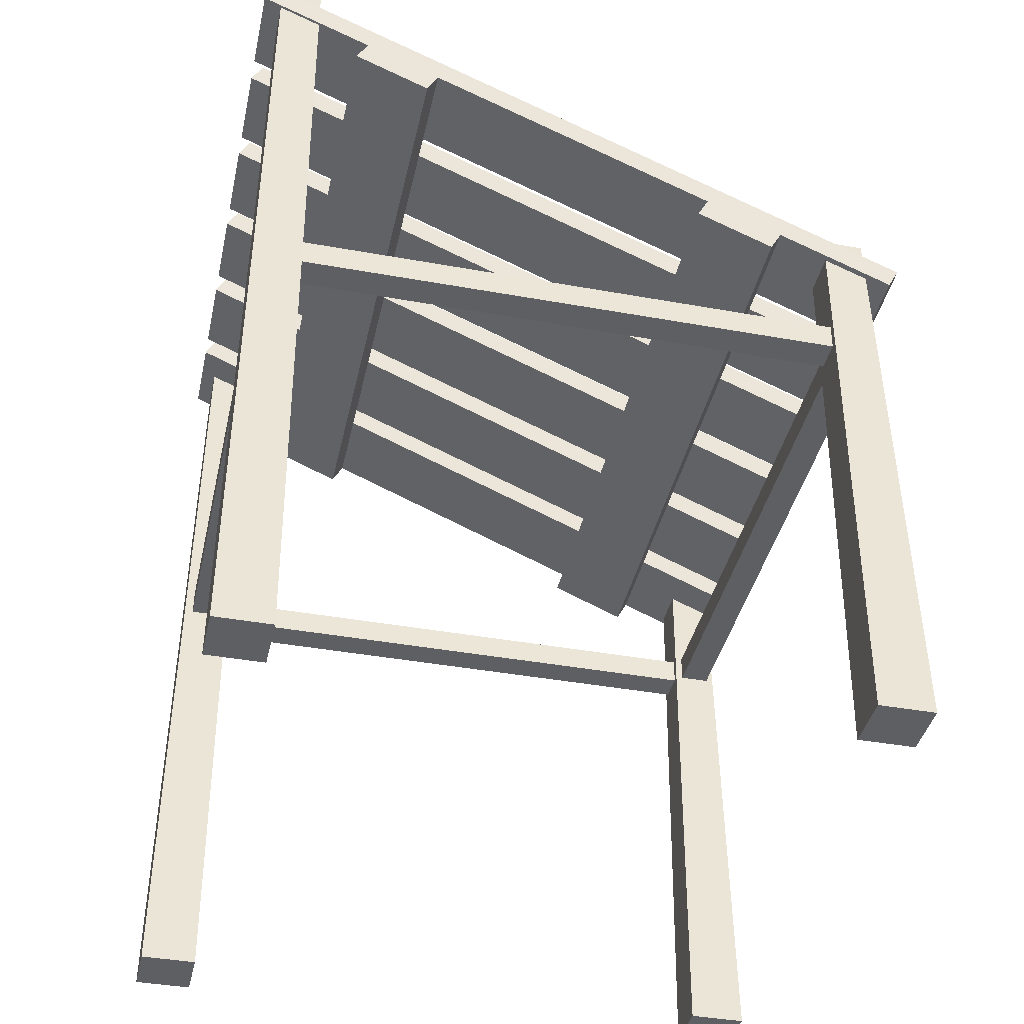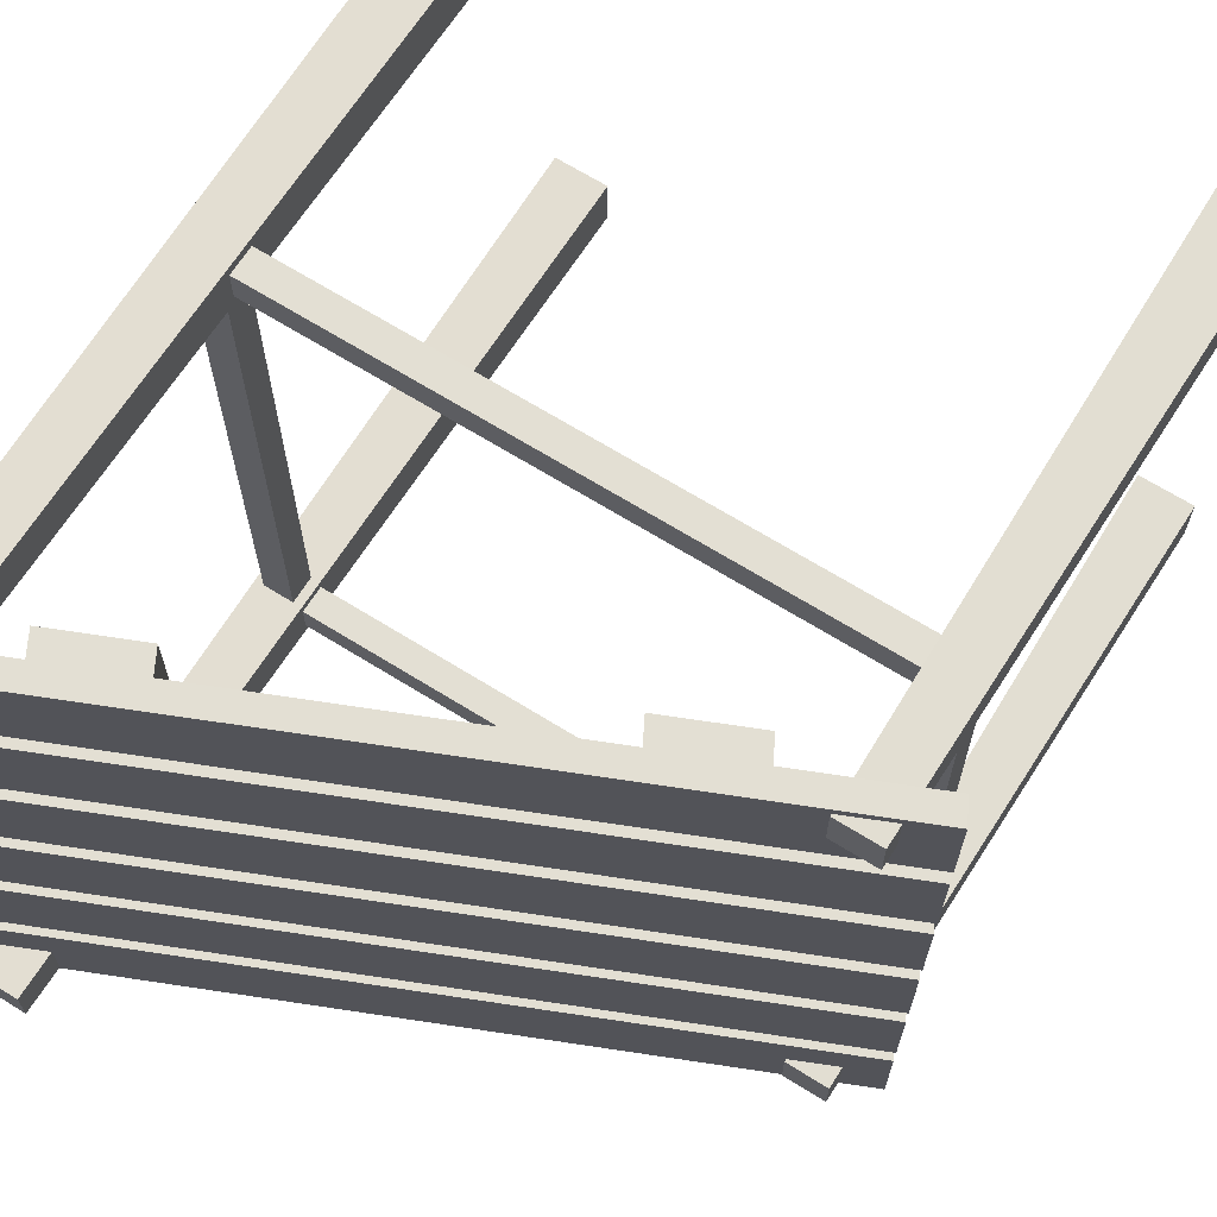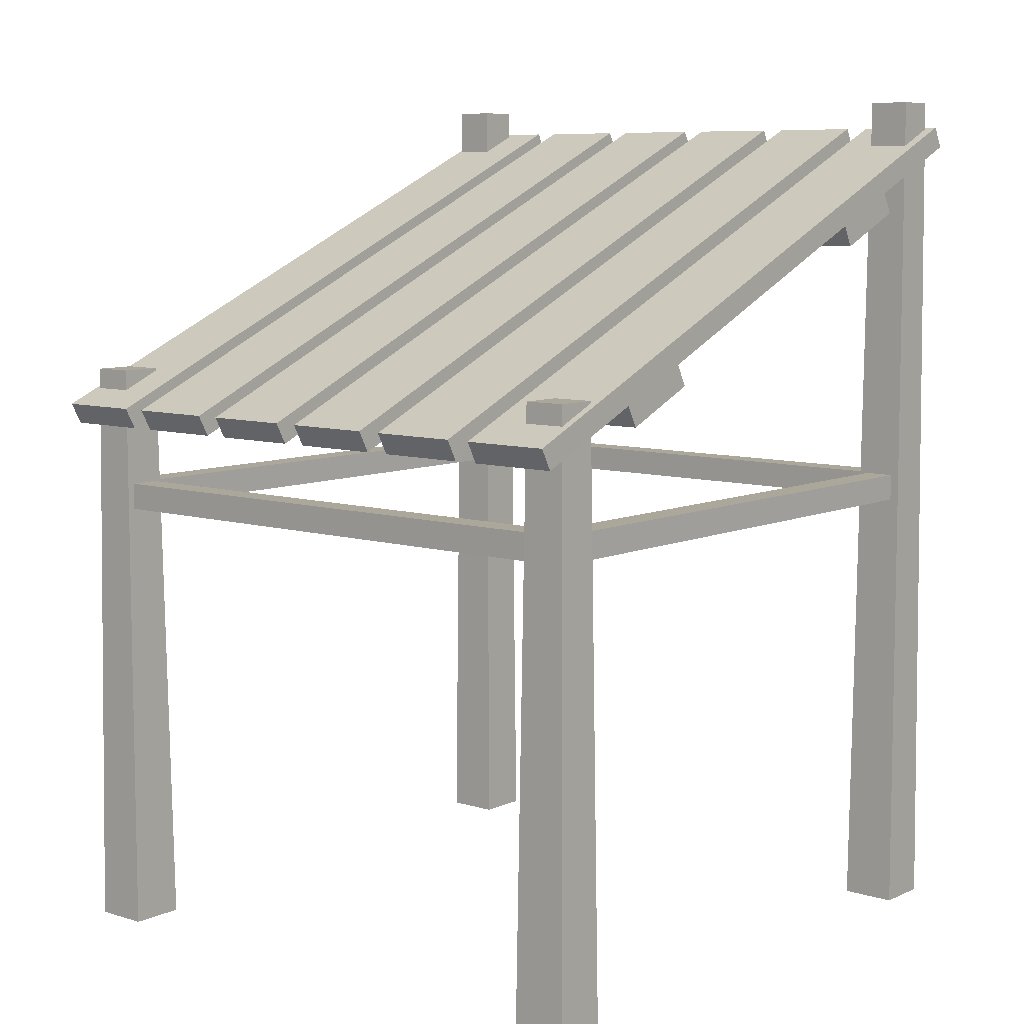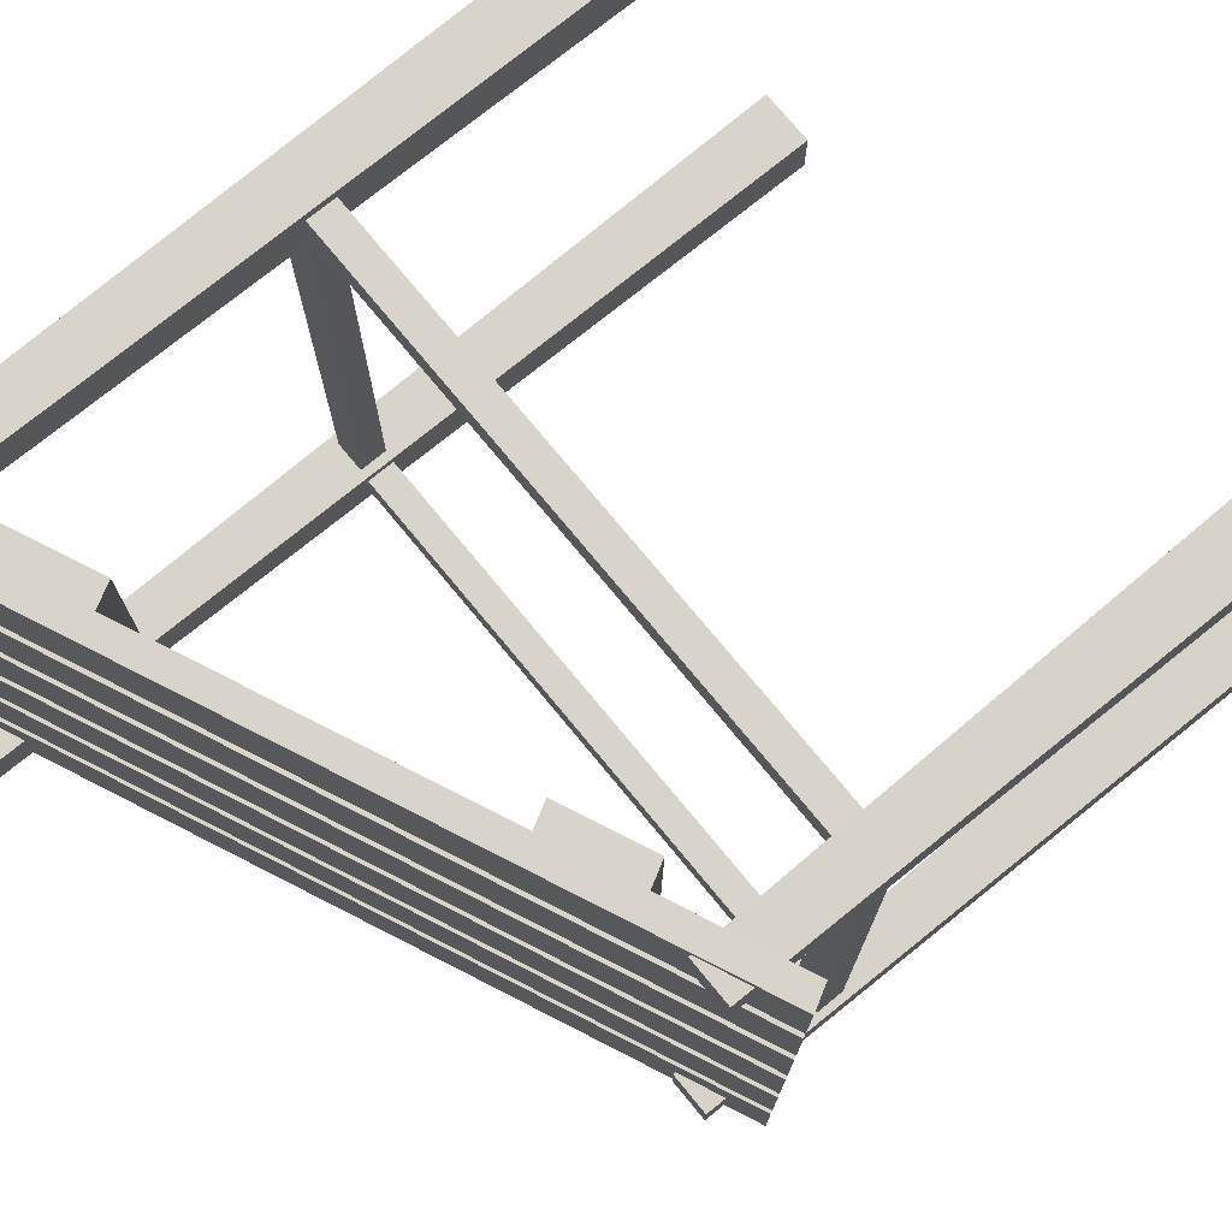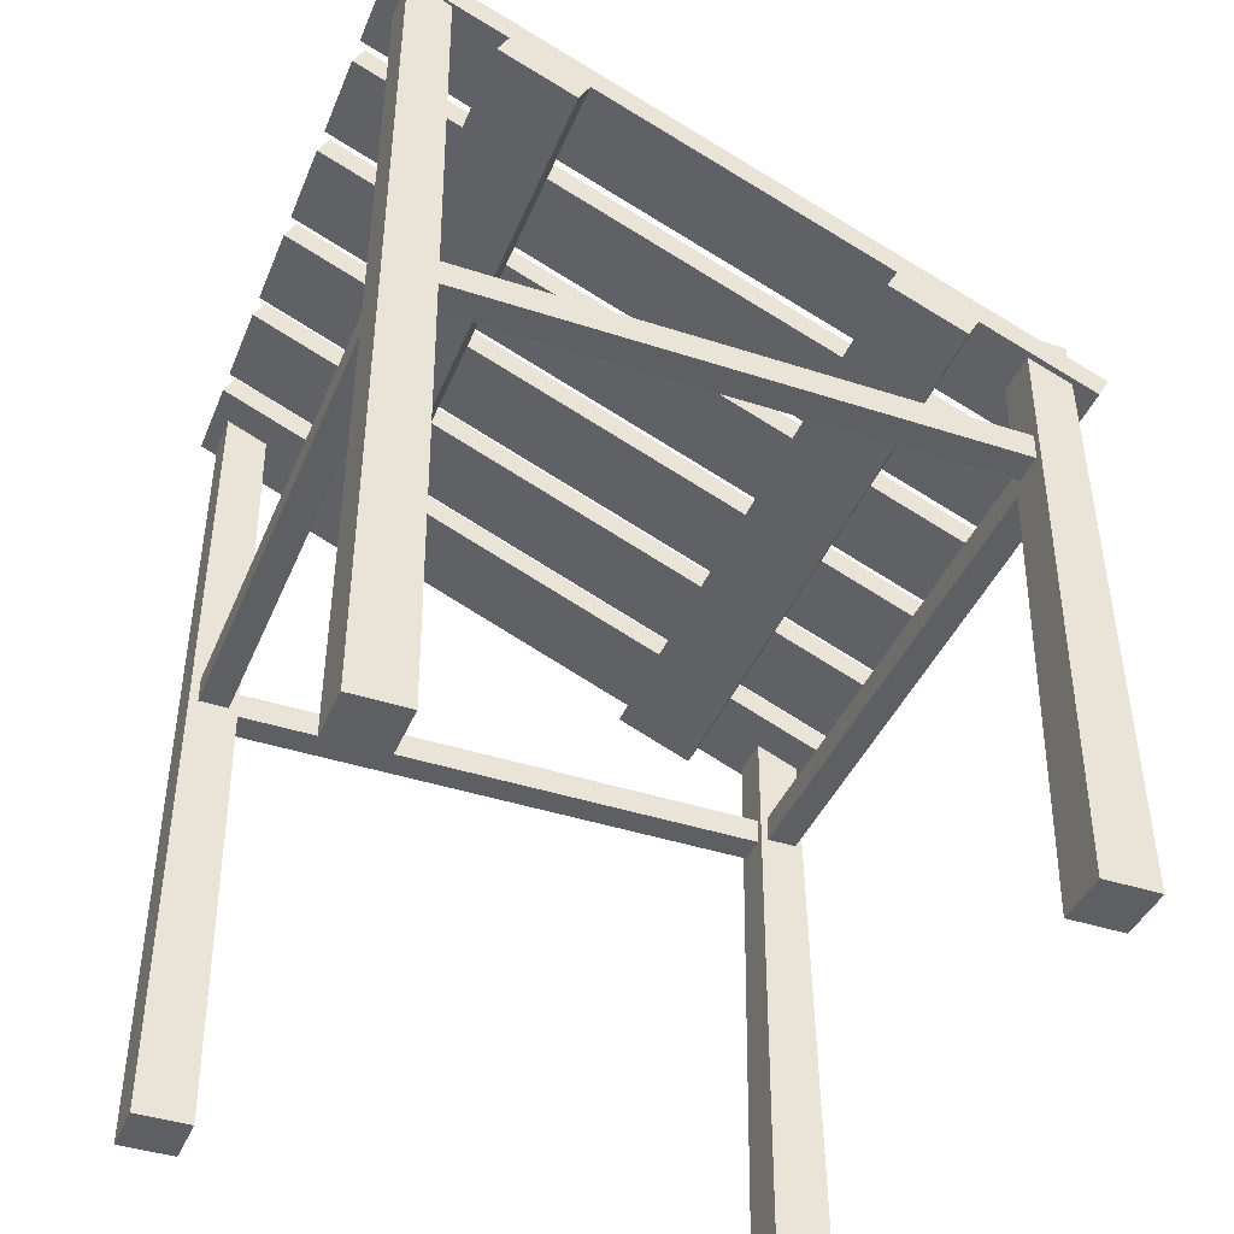
<metadata>
{"format":"obj","ext":"obj","renderer":"f3d","projection":"perspective","resolution":1024,"background":"white","views":[{"elev":-40.1,"azim":167.4,"up":"+Y"},{"elev":67.1,"azim":-148.0,"up":"+Z"},{"elev":8.1,"azim":-50.2,"up":"+Y"},{"elev":75.1,"azim":-129.5,"up":"+Z"},{"elev":-41.4,"azim":158.4,"up":"+Y"}]}
</metadata>
<code>
g structureRoof
v 0.25 4.007e-32 0.25
v 0.25 4.007e-32 0.2072
v 0.2072 4.007e-32 0.25
v 0.2072 4.007e-32 0.2072
v 0.245 0.6428 0.245
v 0.2121 0.6286 0.2451
v 0.2123 0.6486 0.2123
v 0.2448 0.6627 0.2124
v 0.2126 0.6845 0.2126
v 0.2447 0.6845 0.2126
v 0.2447 0.6845 0.2447
v 0.2126 0.6845 0.2447
v -0.2072 4.007e-32 0.25
v -0.25 4.007e-32 0.25
v -0.2123 0.4443 0.2449
v -0.2451 0.43 0.2451
v 0.245 0.6428 0.2122
v -0.2125 0.4641 0.2125
v -0.2125 0.4641 0.2447
v -0.2126 0.4657 0.2126
v -0.2126 0.4657 0.2447
v 0.2123 0.6486 0.2449
v 0.2448 0.6628 0.2448
v -0.2125 0.4636 -0.2447
v -0.2125 0.4637 -0.2125
v -0.2126 0.4657 -0.2447
v -0.2126 0.4657 -0.2126
v -0.2115 0.3719 0.2402
v 0.2101 0.3719 0.2402
v -0.2113 0.351 0.2402
v 0.21 0.351 0.2402
v 0.2113 0.351 0.2402
v 0.2115 0.3719 0.2402
v 0.2121 0.6285 0.2121
v 0.2402 0.3719 -0.2115
v 0.2402 0.3719 -0.2101
v 0.217 0.3719 -0.2115
v 0.217 0.3719 -0.2101
v 0.2402 0.3719 0.2101
v 0.217 0.3719 0.2101
v 0.2402 0.3719 0.2115
v 0.217 0.3719 0.2115
v -0.2448 0.4496 -0.2448
v -0.2447 0.4657 -0.2447
v -0.2448 0.4497 -0.2124
v -0.2447 0.4657 -0.2126
v -0.25 4.007e-32 0.2072
v -0.2451 0.43 0.2122
v 0.2123 0.6482 -0.2123
v 0.2126 0.6845 -0.2126
v 0.2448 0.6623 -0.2124
v 0.2447 0.6845 -0.2126
v 0.217 0.351 0.2113
v 0.217 0.351 0.21
v 0.217 0.351 -0.21
v 0.217 0.351 -0.2113
v -0.2113 0.351 0.217
v 0.21 0.351 0.217
v 0.2113 0.351 0.217
v 0.2123 0.6481 -0.2449
v 0.2448 0.6623 -0.2448
v 0.2126 0.6845 -0.2447
v 0.2447 0.6845 -0.2447
v 0.2402 0.351 0.2113
v 0.2402 0.351 0.21
v 0.2402 0.351 -0.21
v 0.2402 0.351 -0.2113
v -0.2115 0.3719 -0.217
v 0.2101 0.3719 -0.217
v -0.2113 0.351 -0.217
v 0.21 0.351 -0.217
v 0.2115 0.3719 -0.217
v 0.2113 0.351 -0.217
v -0.25 4.007e-32 -0.25
v -0.2451 0.4295 -0.2451
v -0.25 4.007e-32 -0.2072
v -0.2451 0.4296 -0.2122
v -0.2072 4.007e-32 -0.2072
v -0.2072 4.007e-32 -0.25
v -0.2447 0.4657 0.2126
v -0.2447 0.4657 0.2447
v -0.2072 4.007e-32 0.2072
v -0.2448 0.4501 0.2124
v -0.2448 0.4501 0.2448
v 0.2113 0.351 -0.2402
v 0.2115 0.3719 -0.2402
v 0.21 0.351 -0.2402
v 0.2101 0.3719 -0.2402
v -0.2113 0.351 -0.2402
v -0.2115 0.3719 -0.2402
v -0.217 0.3719 -0.2115
v -0.217 0.3719 0.2115
v -0.2402 0.3719 -0.2115
v -0.2402 0.3719 0.2115
v -0.2402 0.351 -0.2113
v -0.2402 0.351 0.2113
v 0.2115 0.3719 0.217
v 0.2101 0.3719 0.217
v -0.2115 0.3719 0.217
v -0.2123 0.4438 -0.2449
v 0.2496 0.6645 -0.07408
v 0.2493 0.6644 -0.006399
v -0.2721 0.4379 -0.07679
v -0.2725 0.4379 -0.009109
v 0.2492 0.6644 0.01238
v 0.2489 0.6644 0.08006
v -0.2725 0.4379 0.00967
v -0.2729 0.4378 0.07735
v -0.2634 0.4217 -0.09555
v -0.2721 0.438 -0.09557
v -0.1748 0.4602 -0.09509
v 0.2497 0.6645 -0.09286
v -0.1152 0.4861 -0.09478
v 0.1102 0.584 -0.09361
v 0.1698 0.6099 -0.0933
v 0.2584 0.6483 -0.09284
v -0.2638 0.4217 -0.009089
v -0.1752 0.4601 -0.008629
v -0.1156 0.486 -0.008319
v 0.1098 0.5839 -0.007148
v 0.1694 0.6098 -0.006838
v 0.258 0.6482 -0.006378
v 0.1109 0.5841 -0.2478
v -0.1144 0.4863 -0.2489
v 0.1106 0.584 -0.1801
v -0.1148 0.4862 -0.1812
v 0.2583 0.6483 -0.07406
v 0.1697 0.6098 -0.07452
v -0.263 0.4218 -0.1632
v -0.1745 0.4603 -0.1628
v -0.2717 0.438 -0.1633
v 0.25 0.6646 -0.1605
v -0.1148 0.4862 -0.1625
v 0.1105 0.584 -0.1613
v 0.1701 0.6099 -0.161
v 0.2587 0.6484 -0.1605
v 0.2579 0.6482 0.0124
v 0.2576 0.6481 0.08008
v -0.2626 0.4219 -0.2497
v -0.1741 0.4604 -0.2492
v -0.2713 0.4381 -0.2497
v 0.2504 0.6647 -0.247
v 0.1705 0.61 -0.2474
v 0.2591 0.6485 -0.247
v -0.217 0.351 -0.2113
v -0.217 0.351 0.2113
v -0.2639 0.4216 0.00969
v -0.1753 0.4601 0.01015
v -0.1156 0.486 0.01046
v 0.1097 0.5839 0.01163
v 0.1693 0.6098 0.01194
v 0.2501 0.6646 -0.1793
v 0.2588 0.6484 -0.1793
v 0.2575 0.6481 0.09886
v 0.1689 0.6097 0.0984
v 0.2572 0.6481 0.1665
v 0.1686 0.6096 0.1661
v -0.2642 0.4216 0.07737
v -0.1756 0.46 0.07783
v -0.116 0.4859 0.07814
v 0.1094 0.5838 0.07931
v 0.169 0.6097 0.07962
v -0.263 0.4218 -0.182
v -0.2716 0.438 -0.182
v -0.1744 0.4603 -0.1816
v 0.1702 0.6099 -0.1798
v 0.1089 0.5837 0.1846
v -0.1164 0.4858 0.1834
v 0.1086 0.5836 0.2522
v -0.1168 0.4858 0.2511
v -0.2634 0.4217 -0.07677
v -0.1749 0.4602 -0.07631
v -0.1152 0.4861 -0.076
v 0.1101 0.5839 -0.07483
v -0.1757 0.46 0.09661
v -0.2643 0.4216 0.09615
v -0.176 0.4599 0.1643
v -0.2646 0.4215 0.1638
v 0.2488 0.6643 0.09884
v 0.2485 0.6643 0.1665
v -0.2733 0.4377 0.1826
v -0.2737 0.4376 0.2503
v -0.2647 0.4215 0.1826
v -0.265 0.4214 0.2503
v -0.2729 0.4378 0.09613
v -0.116 0.4859 0.09692
v 0.1093 0.5838 0.09809
v -0.2733 0.4377 0.1638
v 0.109 0.5837 0.1658
v -0.1164 0.4858 0.1646
v 0.2072 4.007e-32 -0.25
v 0.25 4.007e-32 -0.25
v 0.2121 0.6281 -0.2451
v 0.245 0.6423 -0.245
v 0.25 4.007e-32 -0.2072
v 0.2072 4.007e-32 -0.2072
v -0.1761 0.4599 0.1831
v 0.2484 0.6642 0.1853
v 0.1685 0.6096 0.1849
v 0.2571 0.648 0.1853
v 0.2481 0.6642 0.253
v 0.2568 0.648 0.253
v -0.1764 0.4599 0.2508
v 0.1682 0.6095 0.2525
v 0.245 0.6424 -0.2122
v -0.2123 0.4442 0.2123
v -0.2123 0.4438 -0.2123
v 0.2121 0.6281 -0.2121
v -0.1654 0.4441 -0.2492
v -0.1057 0.47 -0.2489
v 0.1173 0.5674 0.2523
v 0.1769 0.5933 0.2526
v -0.1677 0.4436 0.2508
v -0.1081 0.4696 0.2511
v 0.1792 0.5938 -0.2474
v 0.1196 0.5679 -0.2477
f 3 2 1
f 2 3 4
f 5 3 1
f 3 5 6
f 9 8 7
f 8 9 10
f 9 11 10
f 11 9 12
f 15 14 13
f 14 15 16
f 17 1 2
f 1 17 5
f 20 19 18
f 19 20 21
f 23 12 22
f 12 23 11
f 10 23 8
f 23 10 11
f 26 25 24
f 25 26 27
f 30 29 28
f 29 30 31
f 32 29 31
f 29 32 33
f 34 2 4
f 2 34 17
f 22 9 7
f 9 22 12
f 37 36 35
f 36 37 38
f 38 39 36
f 39 38 40
f 40 41 39
f 41 40 42
f 45 44 43
f 44 45 46
f 14 48 47
f 48 14 16
f 51 50 49
f 50 51 52
f 40 53 42
f 53 40 54
f 40 55 54
f 55 40 38
f 38 56 55
f 56 38 37
f 58 30 57
f 30 58 31
f 59 31 58
f 31 59 32
f 62 61 60
f 61 62 63
f 25 46 45
f 46 25 27
f 64 39 41
f 39 64 65
f 66 39 65
f 39 66 36
f 67 36 66
f 36 67 35
f 70 69 68
f 69 70 71
f 71 72 69
f 72 71 73
f 76 75 74
f 75 76 77
f 76 79 78
f 79 76 74
f 80 21 20
f 21 80 81
f 44 27 26
f 27 44 46
f 14 82 13
f 82 14 47
f 84 80 83
f 80 84 81
f 19 81 84
f 81 19 21
f 87 86 85
f 86 87 88
f 89 88 87
f 88 89 90
f 86 69 72
f 69 86 88
f 88 68 69
f 68 88 90
f 93 92 91
f 92 93 94
f 95 94 93
f 94 95 96
f 71 85 73
f 85 71 87
f 70 87 71
f 87 70 89
f 97 29 33
f 29 97 98
f 98 28 29
f 28 98 99
f 44 24 43
f 24 44 26
f 75 79 74
f 79 75 100
f 80 18 83
f 18 80 20
f 103 102 101
f 102 103 104
f 107 106 105
f 106 107 108
f 111 110 109
f 110 111 112
f 112 111 113
f 112 113 114
f 112 114 115
f 112 115 116
f 118 104 117
f 104 118 102
f 102 118 119
f 102 119 120
f 102 120 121
f 102 121 122
f 125 124 123
f 124 125 126
f 122 128 127
f 128 122 121
f 131 130 129
f 130 131 132
f 130 132 133
f 133 132 134
f 134 132 135
f 135 132 136
f 98 57 99
f 57 98 58
f 97 58 98
f 58 97 59
f 106 137 105
f 137 106 138
f 141 140 139
f 140 141 142
f 140 142 124
f 124 142 123
f 123 142 143
f 143 142 144
f 92 145 91
f 145 92 146
f 107 148 147
f 148 107 105
f 148 105 149
f 149 105 150
f 150 105 151
f 151 105 137
f 152 144 142
f 144 152 153
f 156 155 154
f 155 156 157
f 159 108 158
f 108 159 106
f 106 159 160
f 106 160 161
f 106 161 162
f 106 162 138
f 165 164 163
f 164 165 152
f 152 165 126
f 152 126 125
f 152 125 166
f 152 166 153
f 169 168 167
f 168 169 170
f 129 110 131
f 110 129 109
f 103 172 171
f 172 103 101
f 172 101 173
f 173 101 174
f 174 101 128
f 128 101 127
f 138 151 137
f 151 138 162
f 159 147 148
f 147 159 158
f 147 108 107
f 108 147 158
f 161 149 150
f 149 161 160
f 139 164 141
f 164 139 163
f 116 135 136
f 135 116 115
f 114 133 134
f 133 114 113
f 111 129 130
f 129 111 109
f 131 112 132
f 112 131 110
f 112 136 132
f 136 112 116
f 102 127 101
f 127 102 122
f 118 171 172
f 171 118 117
f 146 95 145
f 95 146 96
f 171 104 103
f 104 171 117
f 62 52 63
f 52 62 50
f 177 176 175
f 176 177 178
f 63 51 61
f 51 63 52
f 120 173 174
f 173 120 119
f 180 154 179
f 154 180 156
f 183 182 181
f 182 183 184
f 185 175 176
f 175 185 179
f 175 179 186
f 186 179 187
f 187 179 155
f 155 179 154
f 176 188 185
f 188 176 178
f 185 180 179
f 180 185 188
f 189 186 187
f 186 189 190
f 193 192 191
f 192 193 194
f 196 192 195
f 192 196 191
f 177 188 178
f 188 177 180
f 180 177 190
f 180 190 189
f 180 189 157
f 180 157 156
f 181 197 183
f 197 181 198
f 197 198 168
f 168 198 167
f 167 198 199
f 199 198 200
f 201 200 198
f 200 201 202
f 203 182 184
f 182 203 201
f 201 203 170
f 201 170 169
f 201 169 204
f 201 204 202
f 54 64 53
f 64 54 65
f 55 65 54
f 65 55 66
f 56 66 55
f 66 56 67
f 194 195 192
f 195 194 205
f 49 62 60
f 62 49 50
f 96 48 94
f 94 48 92
f 96 47 48
f 206 92 48
f 47 96 82
f 206 146 92
f 82 146 206
f 146 82 96
f 140 100 139
f 100 140 165
f 139 100 75
f 165 207 100
f 75 163 139
f 207 165 163
f 77 163 75
f 207 163 77
f 200 17 199
f 17 200 202
f 199 17 34
f 202 5 17
f 34 204 199
f 5 202 204
f 6 204 34
f 5 204 6
f 198 8 201
f 8 198 181
f 23 201 8
f 201 23 182
f 182 23 22
f 8 181 7
f 182 22 7
f 7 181 18
f 18 181 83
f 182 83 181
f 19 7 18
f 182 7 19
f 182 84 83
f 182 19 84
f 191 87 193
f 87 191 196
f 193 87 88
f 88 208 193
f 87 196 71
f 71 196 208
f 87 69 88
f 208 88 69
f 69 87 71
f 208 69 71
f 4 58 34
f 58 4 3
f 34 58 98
f 98 6 34
f 58 3 31
f 31 3 6
f 6 98 29
f 58 29 98
f 6 29 31
f 29 58 31
f 99 15 28
f 28 15 30
f 15 99 206
f 13 30 15
f 57 206 99
f 13 57 30
f 57 82 206
f 82 57 13
f 90 207 68
f 68 207 70
f 207 90 100
f 78 70 207
f 89 100 90
f 78 89 70
f 89 79 100
f 79 89 78
f 78 145 76
f 145 78 207
f 76 145 95
f 145 207 91
f 95 77 76
f 91 207 77
f 77 95 93
f 77 93 91
f 142 61 152
f 61 142 141
f 51 152 61
f 152 51 164
f 164 51 49
f 61 141 60
f 164 49 60
f 60 141 24
f 24 141 43
f 164 43 141
f 25 60 24
f 164 60 25
f 164 45 43
f 164 25 45
f 15 184 16
f 16 184 48
f 15 203 184
f 48 184 183
f 203 15 206
f 183 206 48
f 206 197 203
f 197 206 183
f 205 166 208
f 208 166 193
f 205 153 166
f 193 166 143
f 153 205 194
f 143 194 193
f 194 144 153
f 144 194 143
f 195 66 196
f 66 195 205
f 196 66 55
f 55 208 196
f 66 205 36
f 36 205 208
f 66 38 55
f 208 55 38
f 38 66 36
f 208 38 36
f 111 173 113
f 173 111 172
f 189 199 157
f 199 189 167
f 114 128 115
f 128 114 174
f 120 151 121
f 151 120 150
f 125 135 166
f 135 125 134
f 118 149 119
f 149 118 148
f 159 186 160
f 186 159 175
f 177 168 190
f 168 177 197
f 140 210 209
f 210 140 124
f 165 133 126
f 133 165 130
f 212 169 211
f 169 212 204
f 214 203 213
f 203 214 170
f 212 216 215
f 216 212 211
f 216 125 123
f 125 216 211
f 125 211 134
f 134 211 114
f 114 211 174
f 174 211 120
f 120 211 150
f 150 211 161
f 161 211 187
f 187 211 189
f 189 211 167
f 167 211 169
f 166 215 143
f 215 166 212
f 212 166 135
f 212 135 115
f 212 115 128
f 212 128 121
f 212 121 151
f 212 151 162
f 212 162 155
f 212 155 157
f 212 157 199
f 212 199 204
f 214 209 210
f 209 214 213
f 209 165 140
f 165 209 213
f 165 213 130
f 130 213 111
f 111 213 172
f 172 213 118
f 118 213 148
f 148 213 159
f 159 213 175
f 175 213 177
f 177 213 197
f 197 213 203
f 126 210 124
f 210 126 214
f 214 126 133
f 214 133 113
f 214 113 173
f 214 173 119
f 214 119 149
f 214 149 160
f 214 160 186
f 214 186 190
f 214 190 168
f 214 168 170
f 123 215 216
f 215 123 143
f 161 155 162
f 155 161 187

</code>
